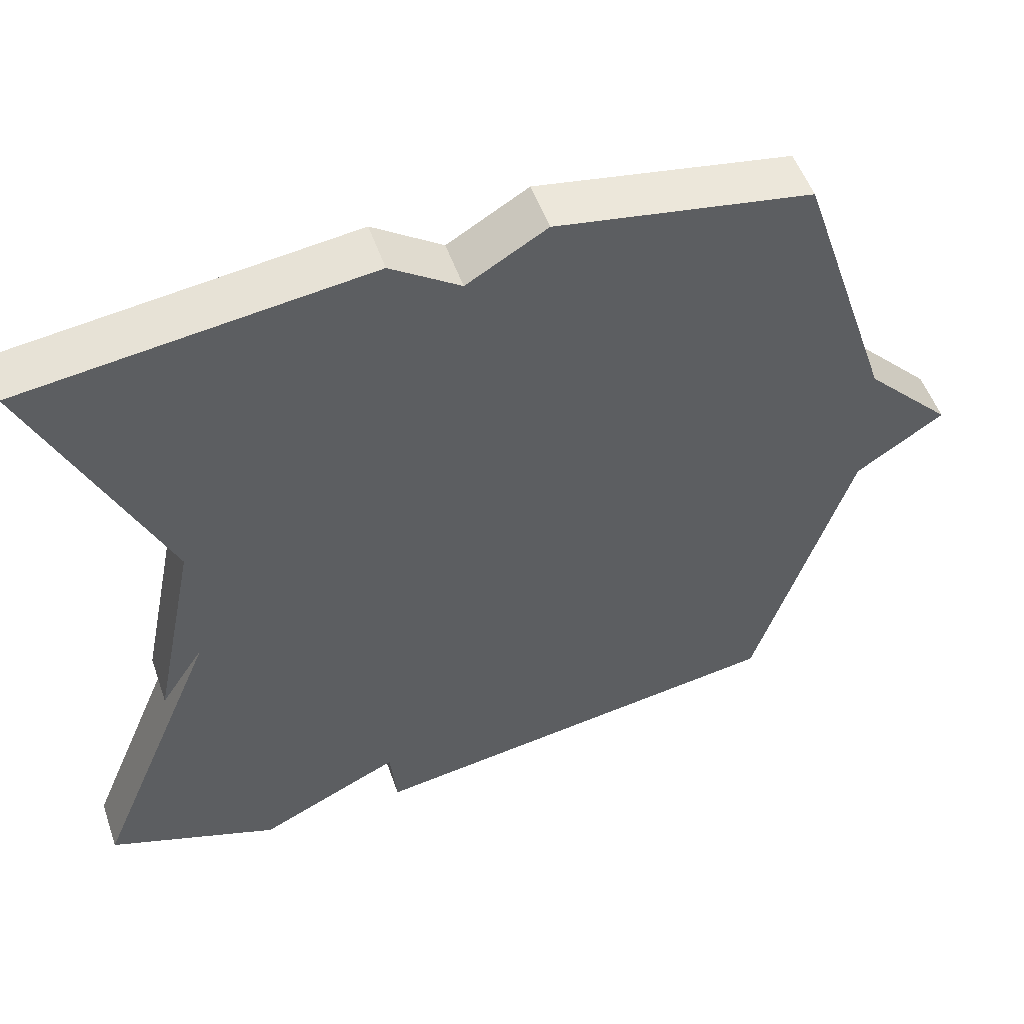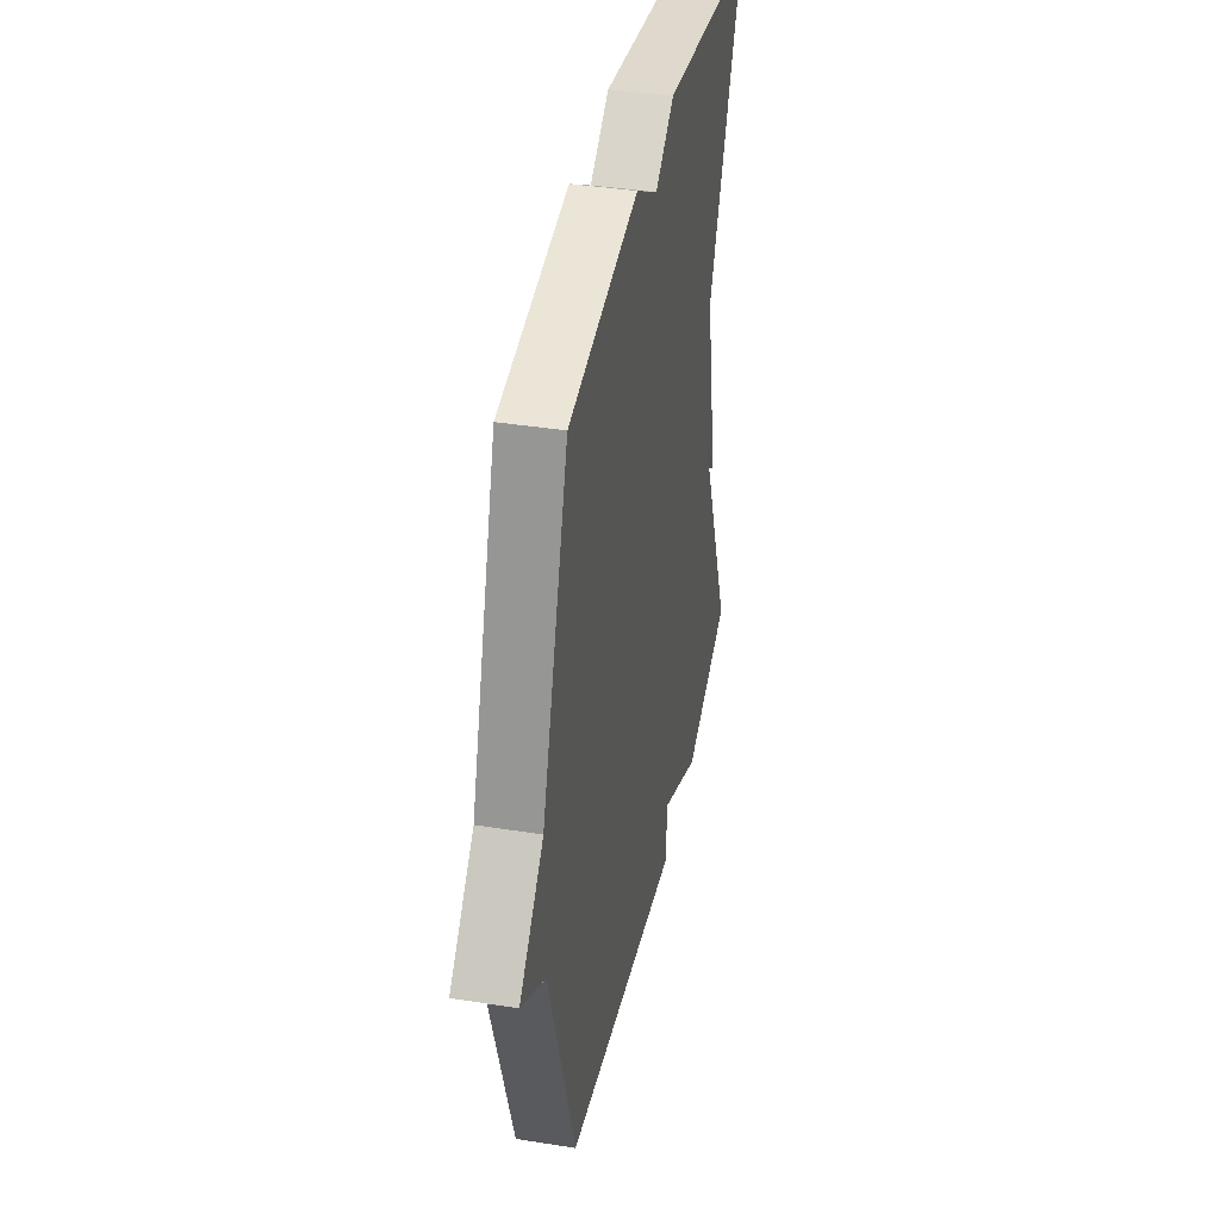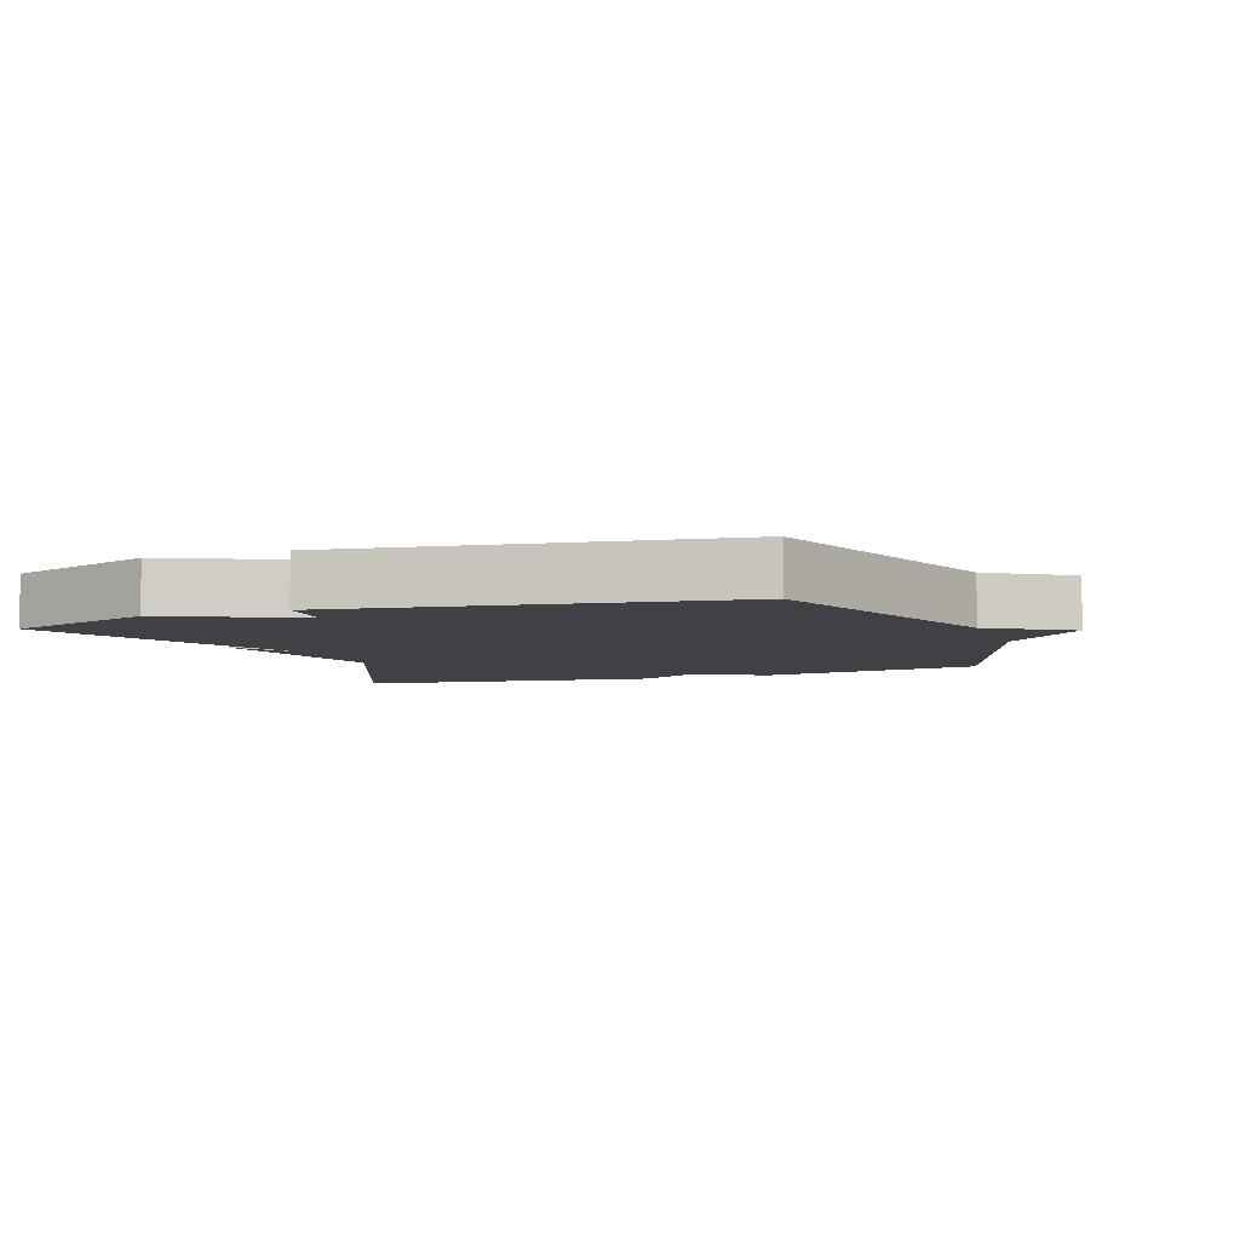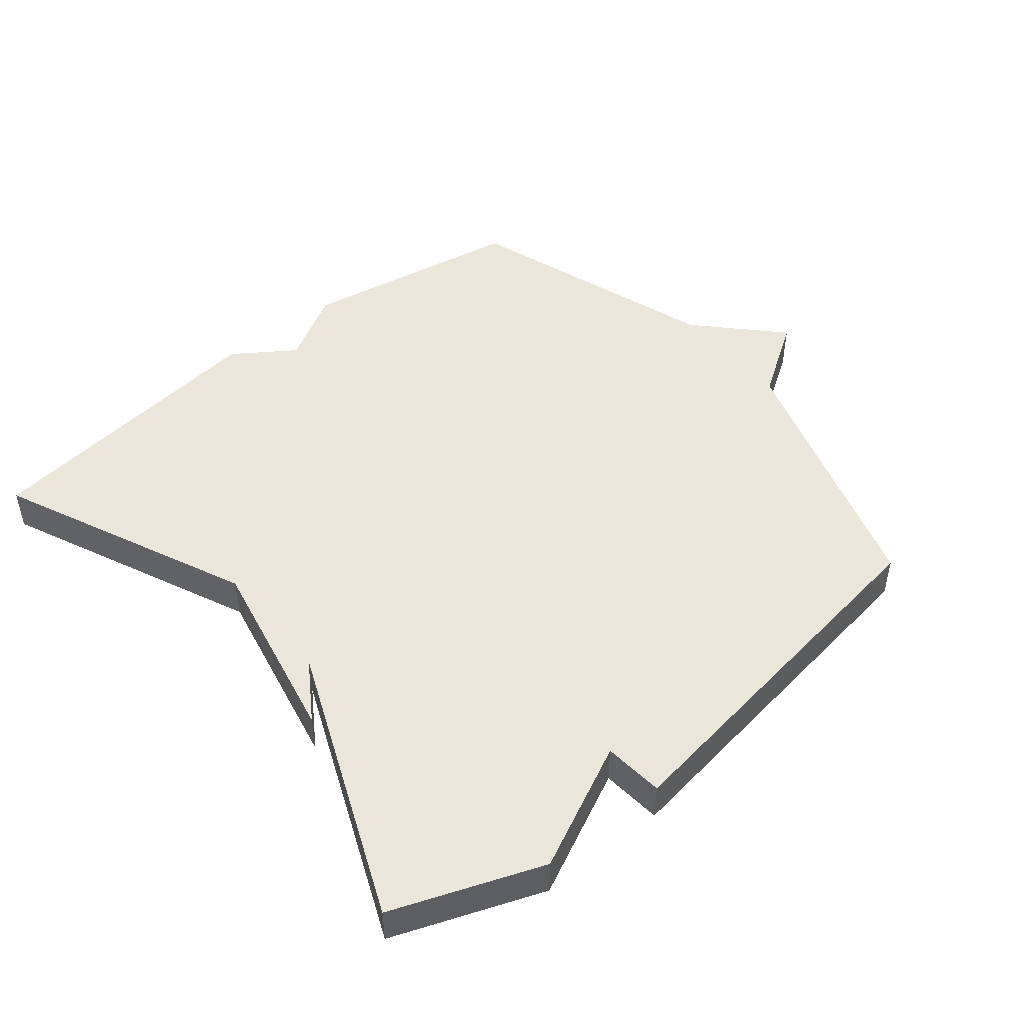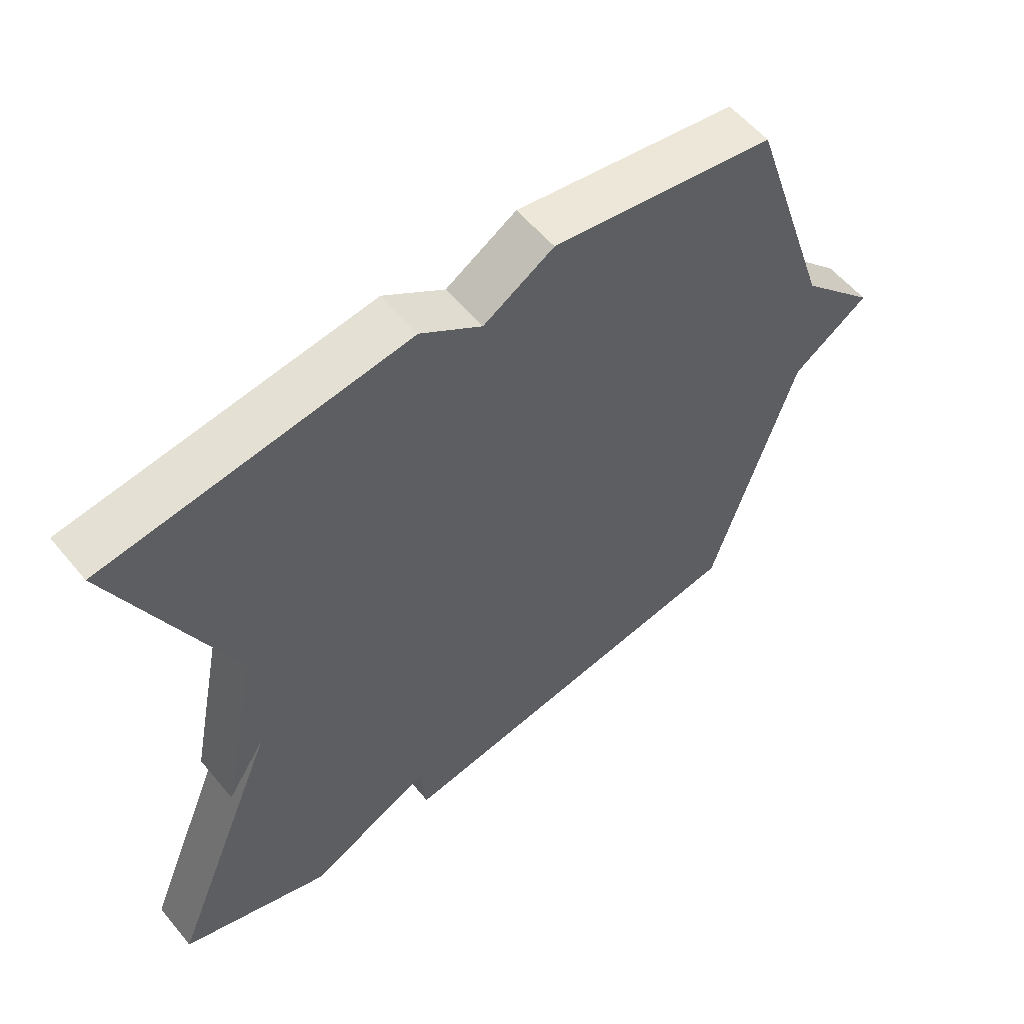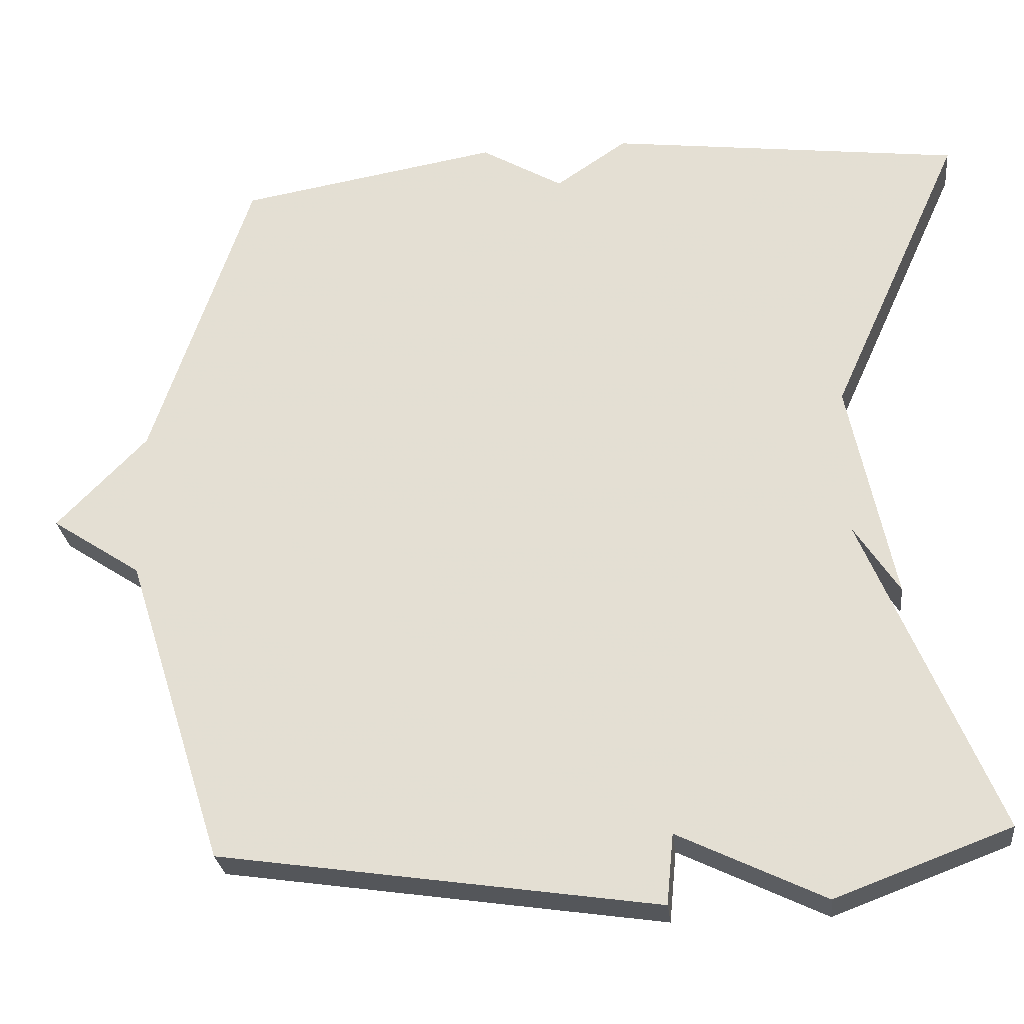
<metadata>
{"format":"obj","ext":"obj","renderer":"f3d","projection":"perspective","resolution":1024,"background":"white","views":[{"elev":52.4,"azim":160.9,"up":"+Z"},{"elev":38.7,"azim":-78.7,"up":"+Z"},{"elev":-5.7,"azim":-159.5,"up":"+Y"},{"elev":47.9,"azim":140.9,"up":"+Y"},{"elev":57.0,"azim":140.8,"up":"+Z"},{"elev":-27.2,"azim":6.4,"up":"+Z"}]}
</metadata>
<code>
v -0.5 0.07 -0.5
v -0.63 0.07 -0.091
v -0.748 0.07 -0.013
v -0.63 0.07 0.109
v -0.5 0.07 0.5
v -0.159 0.07 0.558
v -0.052 0.07 0.495
v 0.041 0.07 0.558
v 0.5 0.07 0.5
v 0.328 0.07 0.118
v 0.387 0.07 -0.173
v 0.328 0.07 -0.082
v 0.5 0.07 -0.5
v 0.272 0.07 -0.585
v 0.081 0.07 -0.493
v 0.072 0.07 -0.585
v -0.5 0 -0.5
v -0.63 0 -0.091
v -0.748 0 -0.013
v -0.63 0 0.109
v -0.5 0 0.5
v -0.159 0 0.558
v -0.052 0 0.495
v 0.041 0 0.558
v 0.5 0 0.5
v 0.328 0 0.118
v 0.387 0 -0.173
v 0.328 0 -0.082
v 0.5 0 -0.5
v 0.272 0 -0.585
v 0.081 0 -0.493
v 0.072 0 -0.585
f 15 16 1 2
f 2 3 4
f 15 2 4
f 14 15 4
f 13 14 4
f 12 13 4
f 10 11 12
f 5 6 7
f 4 5 7
f 12 4 7
f 10 12 7
f 7 8 9 10
f 18 17 32 31
f 20 19 18
f 20 18 31
f 20 31 30
f 20 30 29
f 20 29 28
f 28 27 26
f 23 22 21
f 23 21 20
f 23 20 28
f 23 28 26
f 26 25 24 23
f 1 17 18 2
f 2 18 19 3
f 3 19 20 4
f 4 20 21 5
f 5 21 22 6
f 6 22 23 7
f 7 23 24 8
f 8 24 25 9
f 9 25 26 10
f 10 26 27 11
f 11 27 28 12
f 12 28 29 13
f 13 29 30 14
f 14 30 31 15
f 15 31 32 16
f 16 32 17 1

</code>
